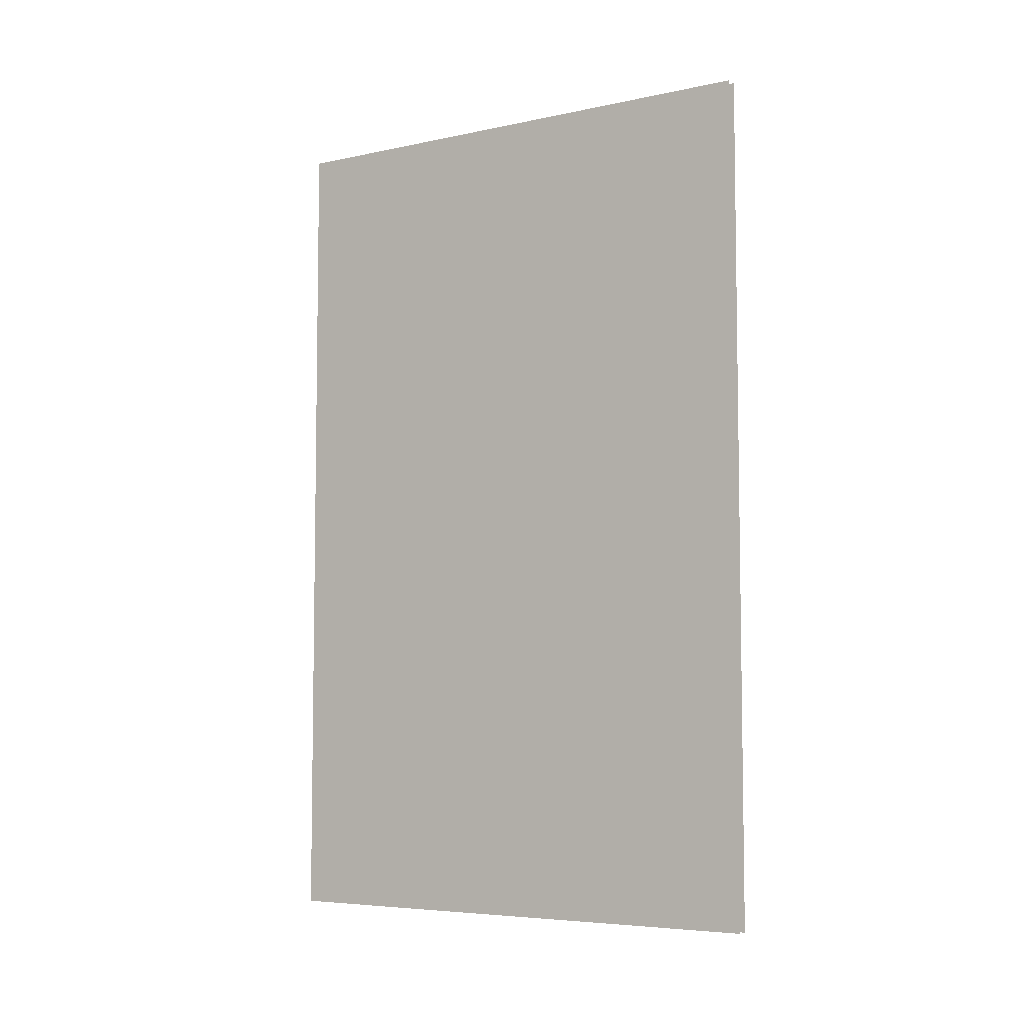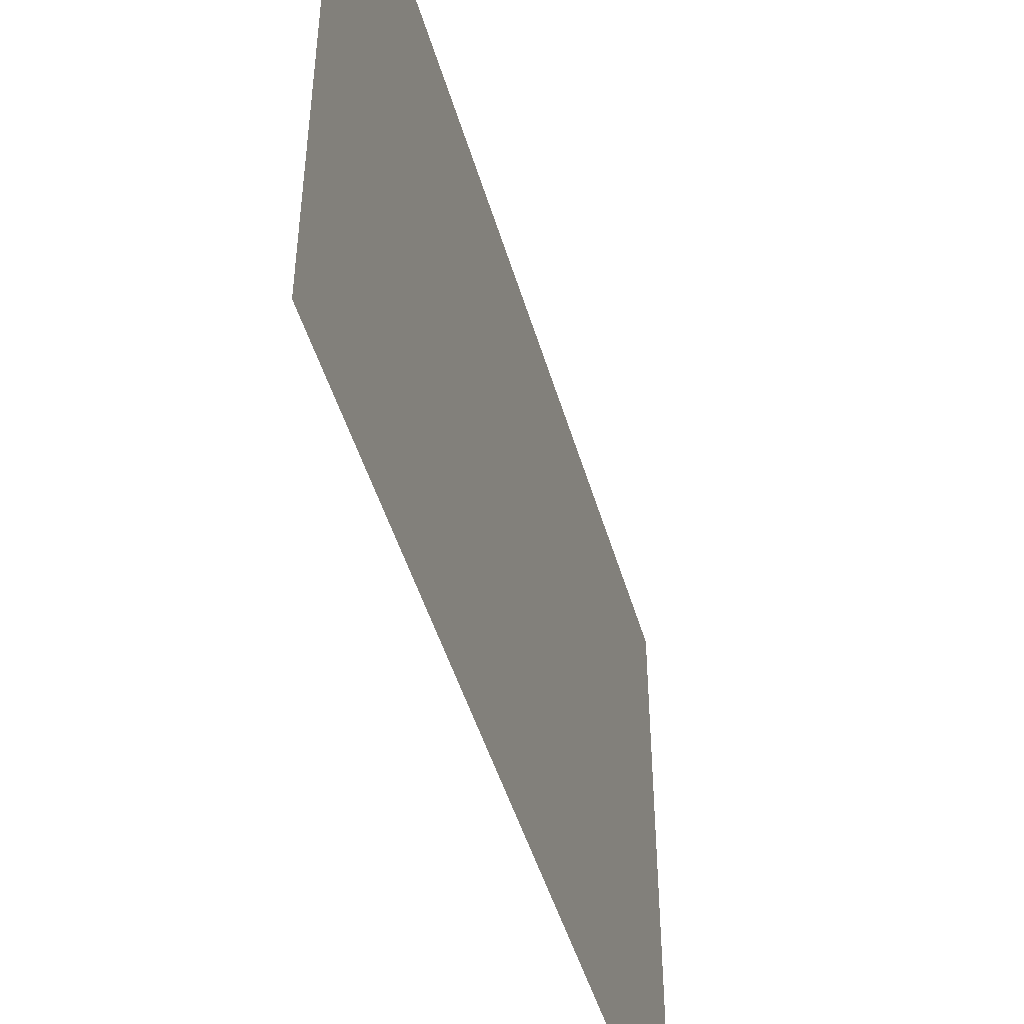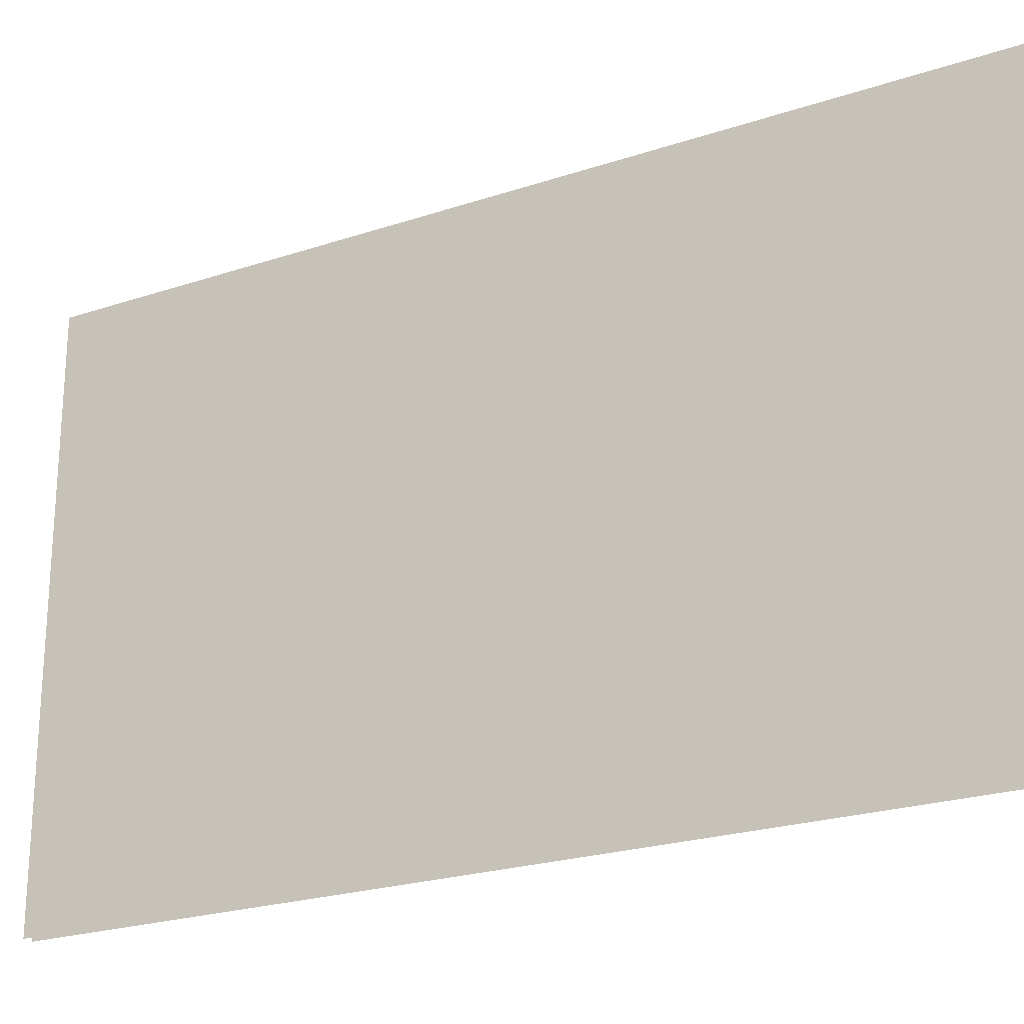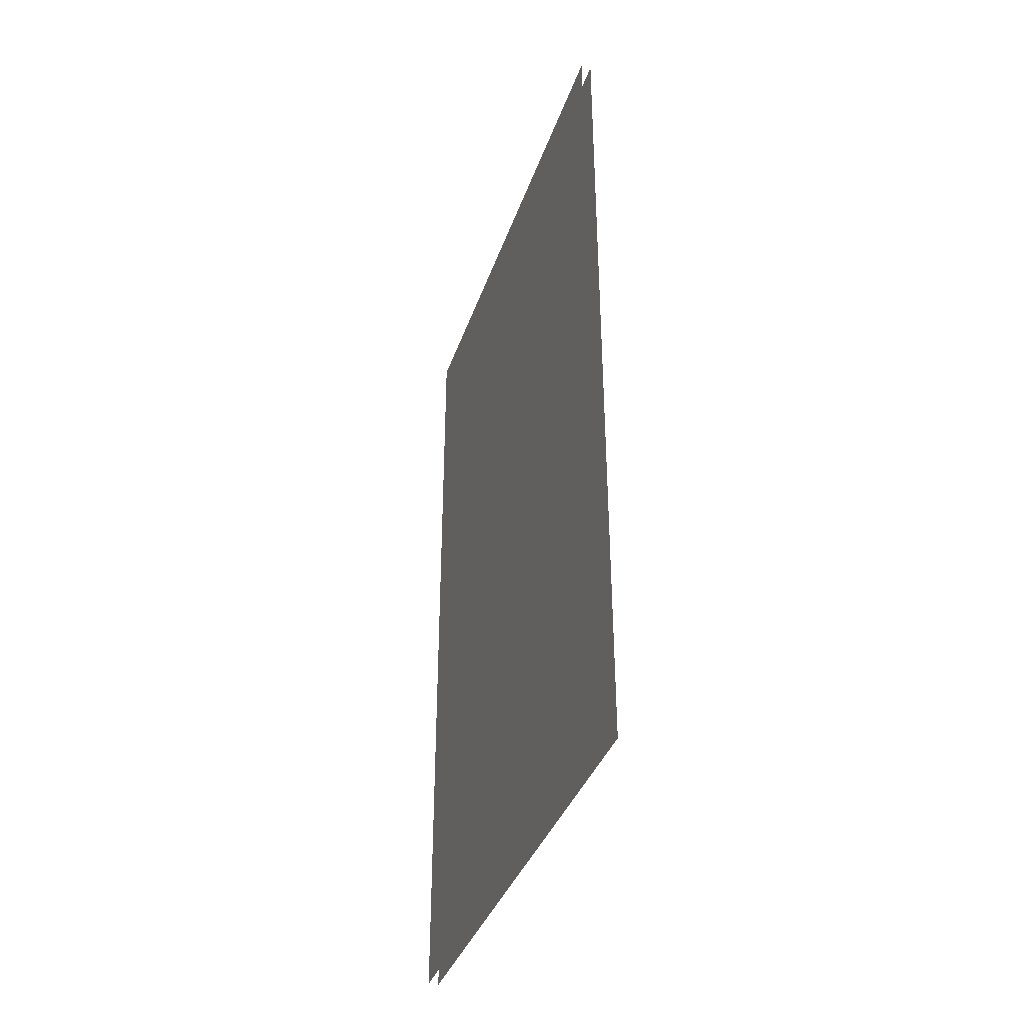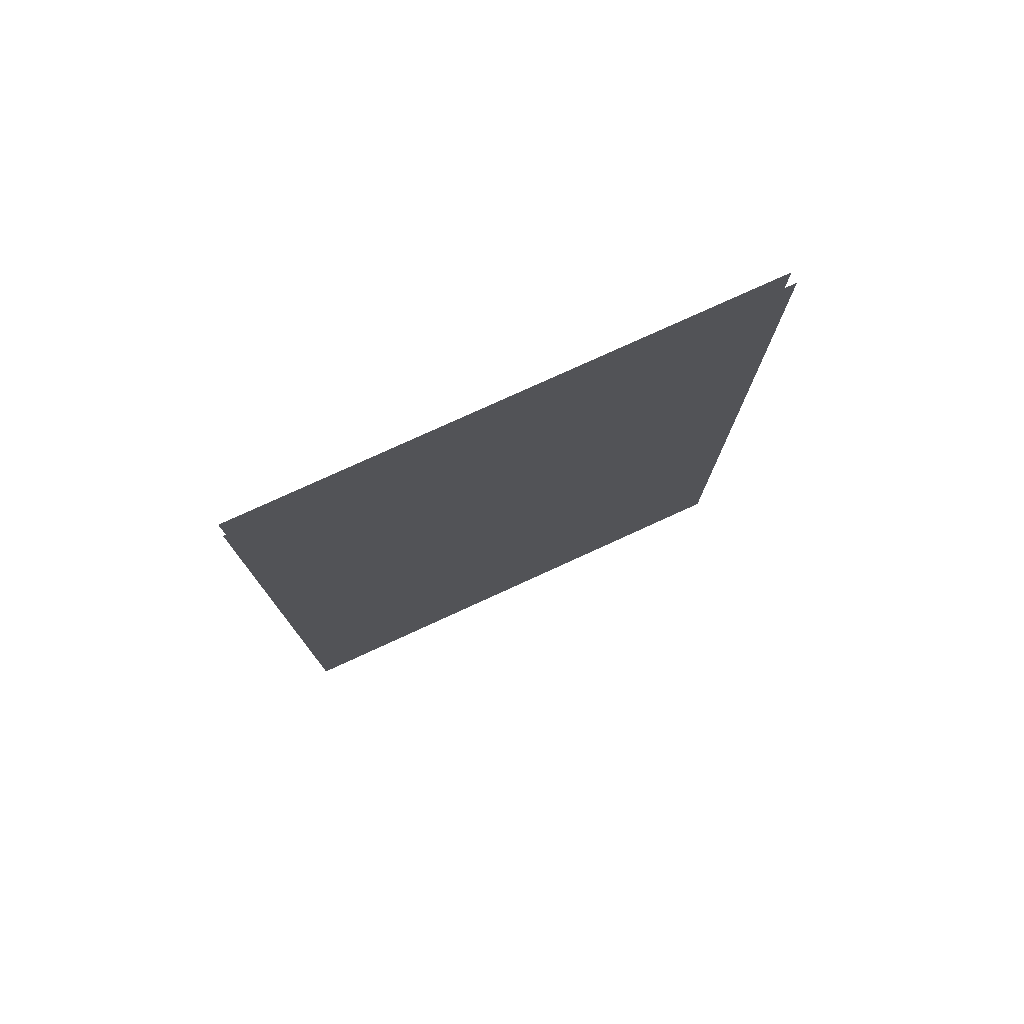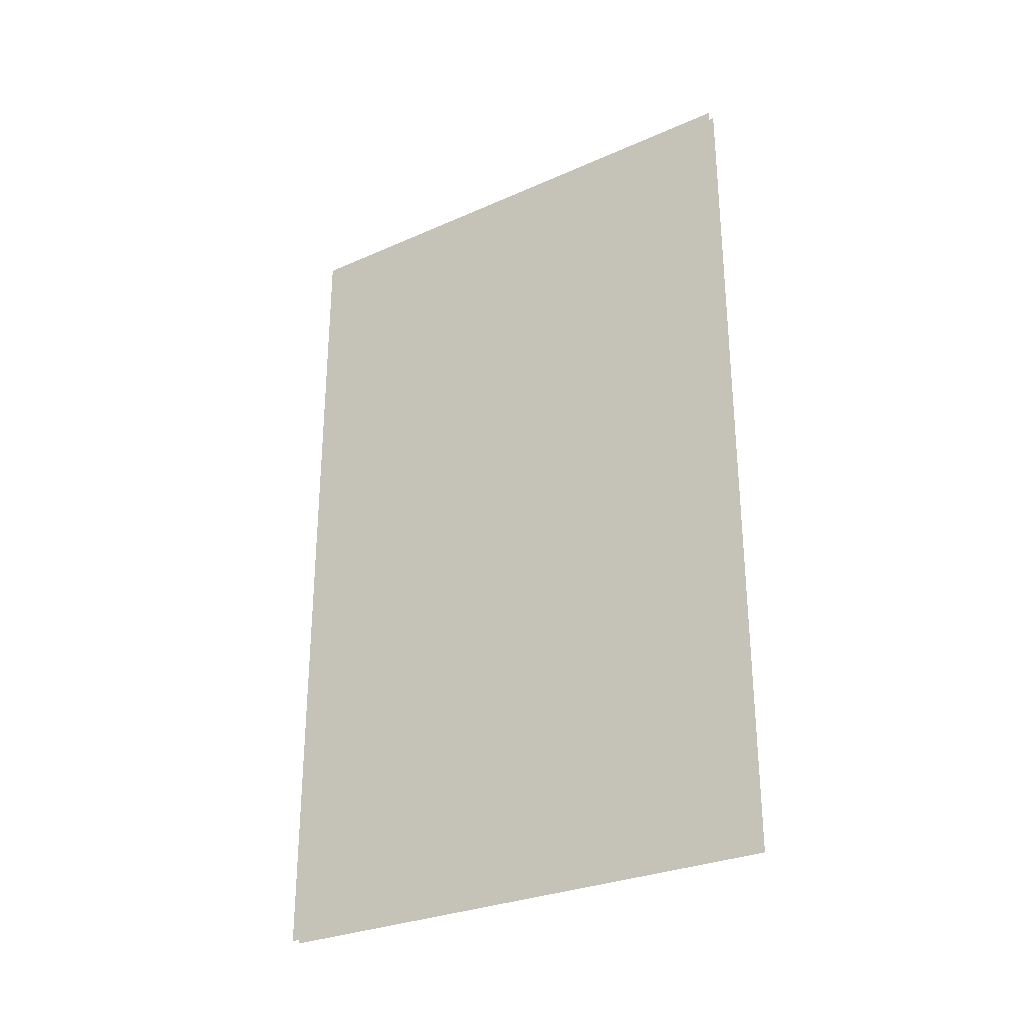
<metadata>
{"format":"obj","ext":"obj","renderer":"f3d","projection":"perspective","resolution":1024,"background":"white","views":[{"elev":-5.9,"azim":122.8,"up":"+Y"},{"elev":-47.1,"azim":15.9,"up":"+Z"},{"elev":-23.2,"azim":-60.4,"up":"+Z"},{"elev":-37.4,"azim":-17.9,"up":"+Y"},{"elev":77.4,"azim":65.4,"up":"+Y"},{"elev":-29.1,"azim":123.3,"up":"+Y"}]}
</metadata>
<code>
o Cube_Cube.001
v 0 0 -0
v 0 0.4 -0
v 0 0 -0.25
v 0 0.4 -0.25
v 0.004885 0 -0
v 0.004885 0.4 -0
v 0.004885 0 -0.25
v 0.004885 0.4 -0.25
f 2 4 3 1
f 8 6 5 7

</code>
